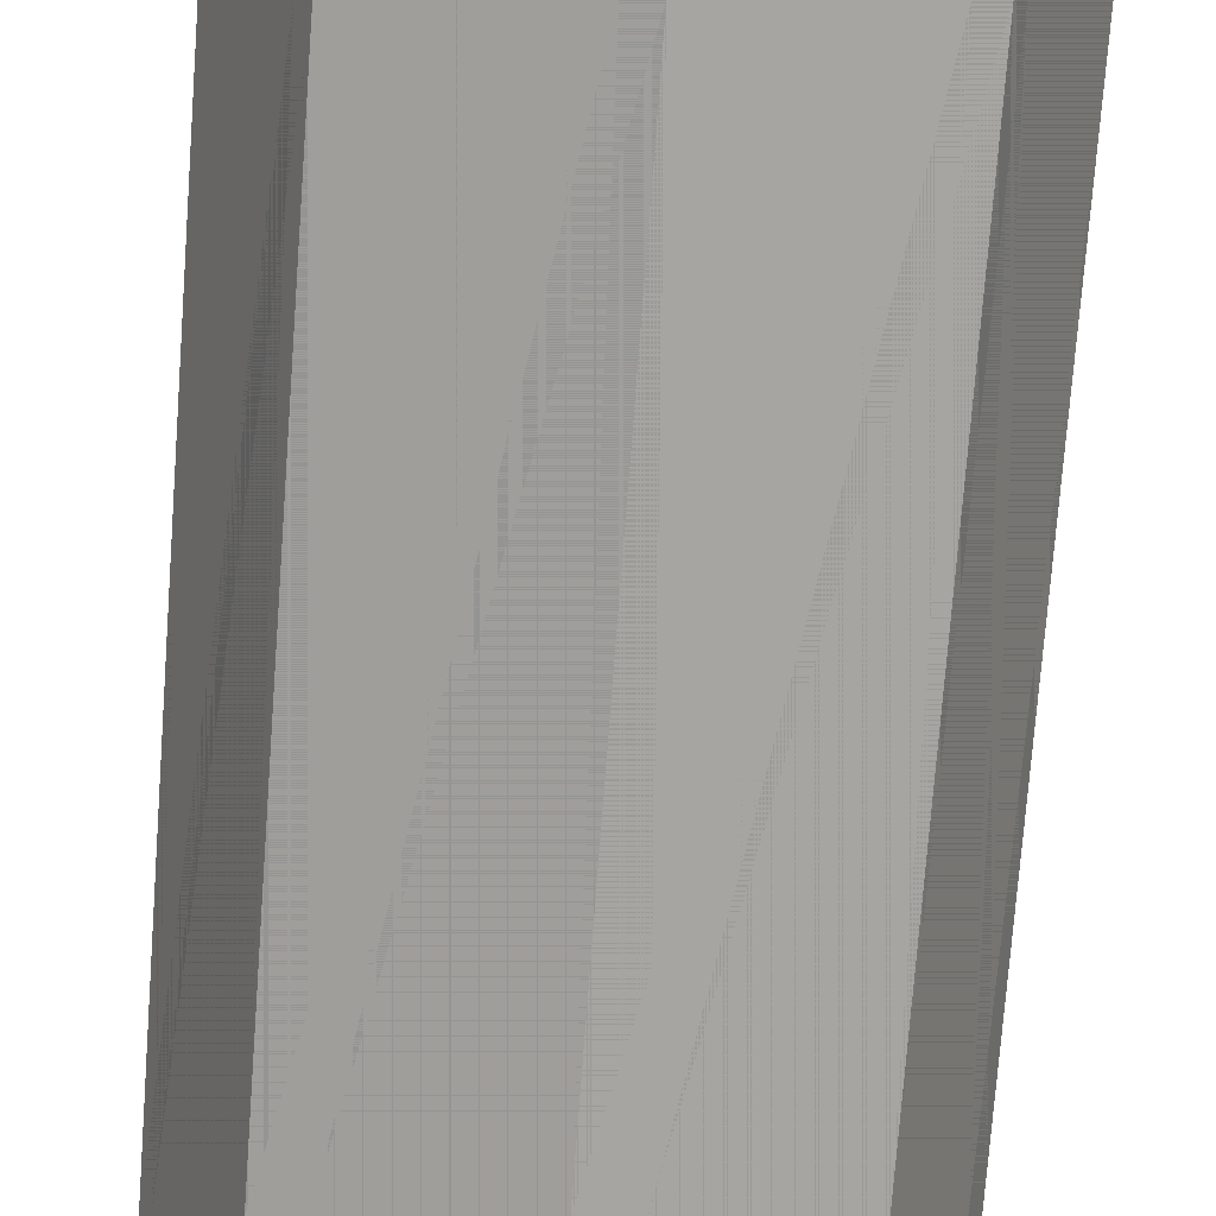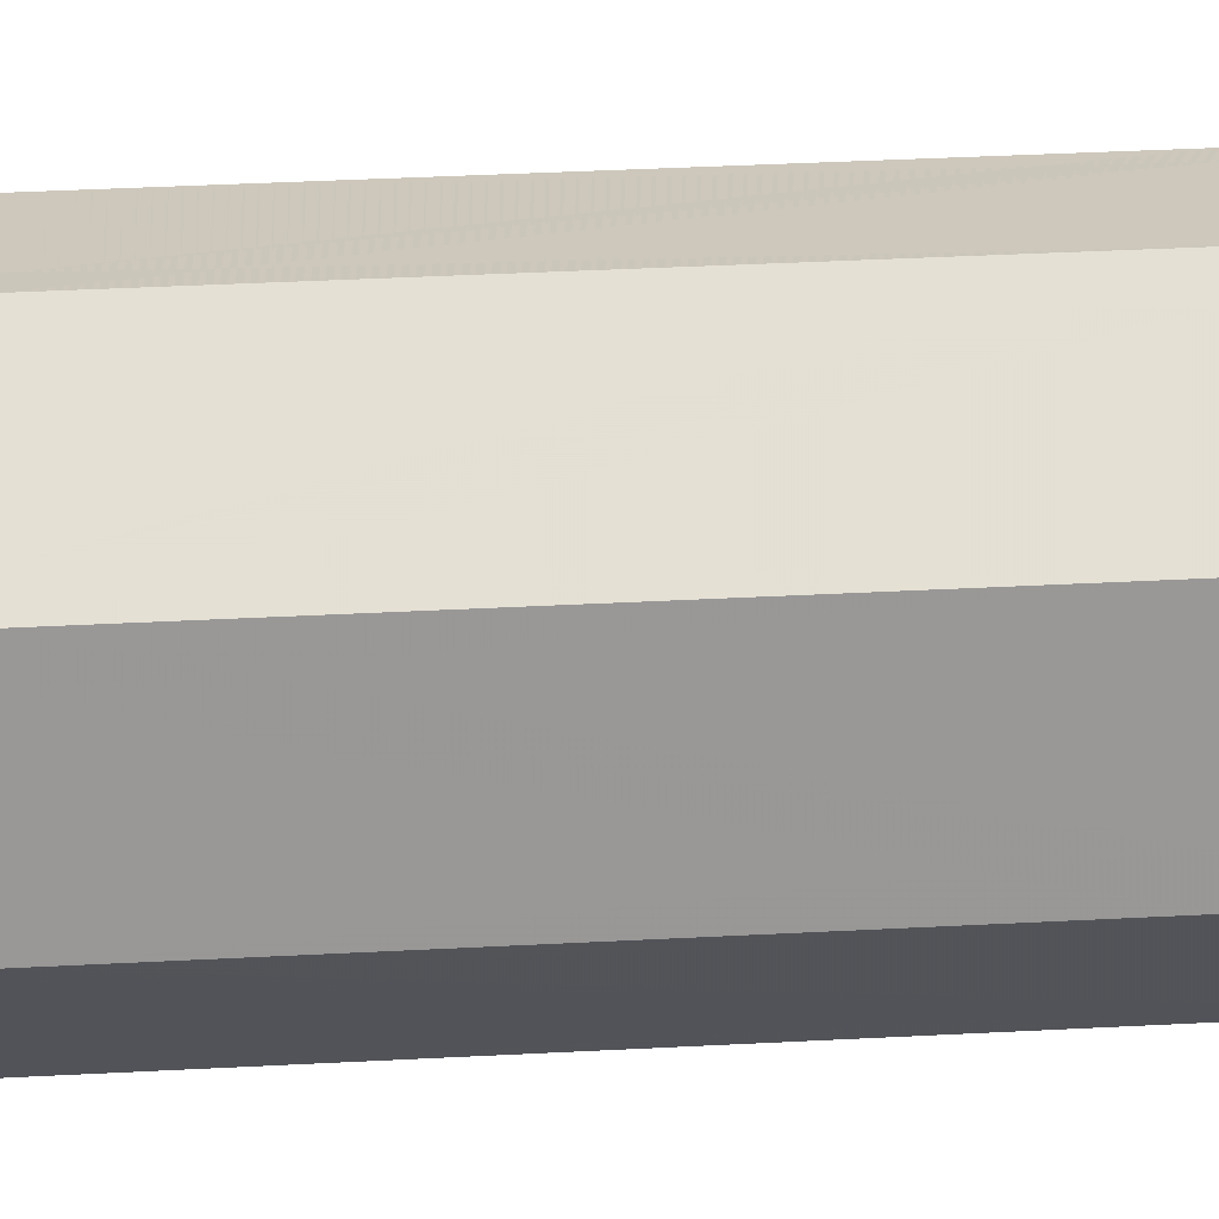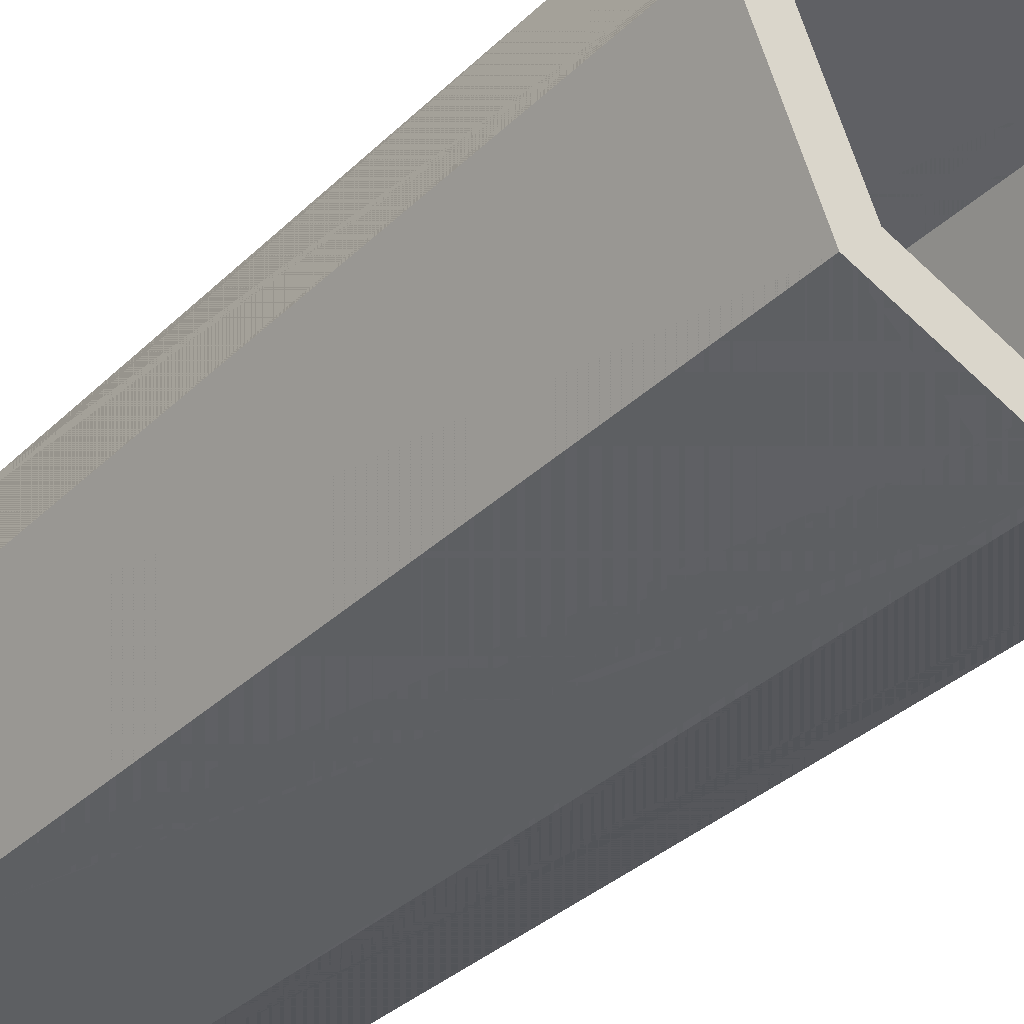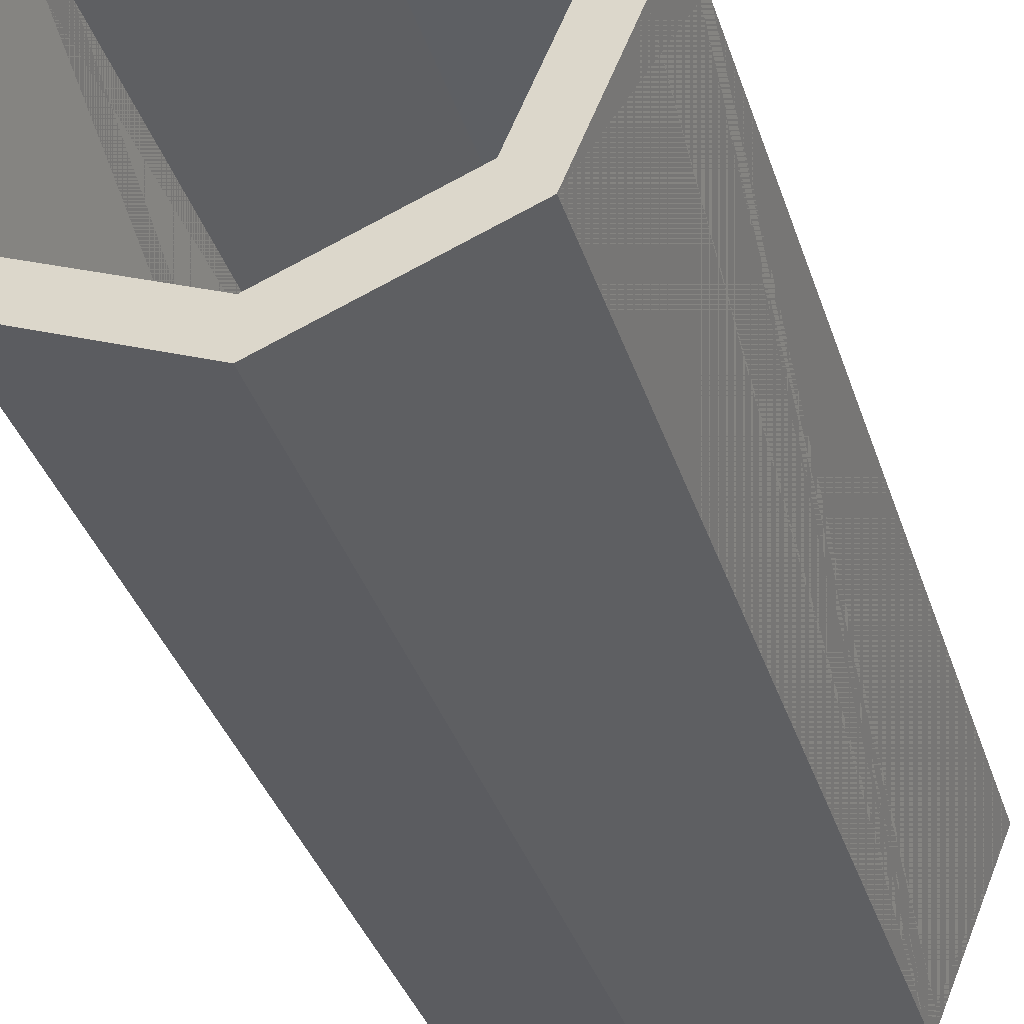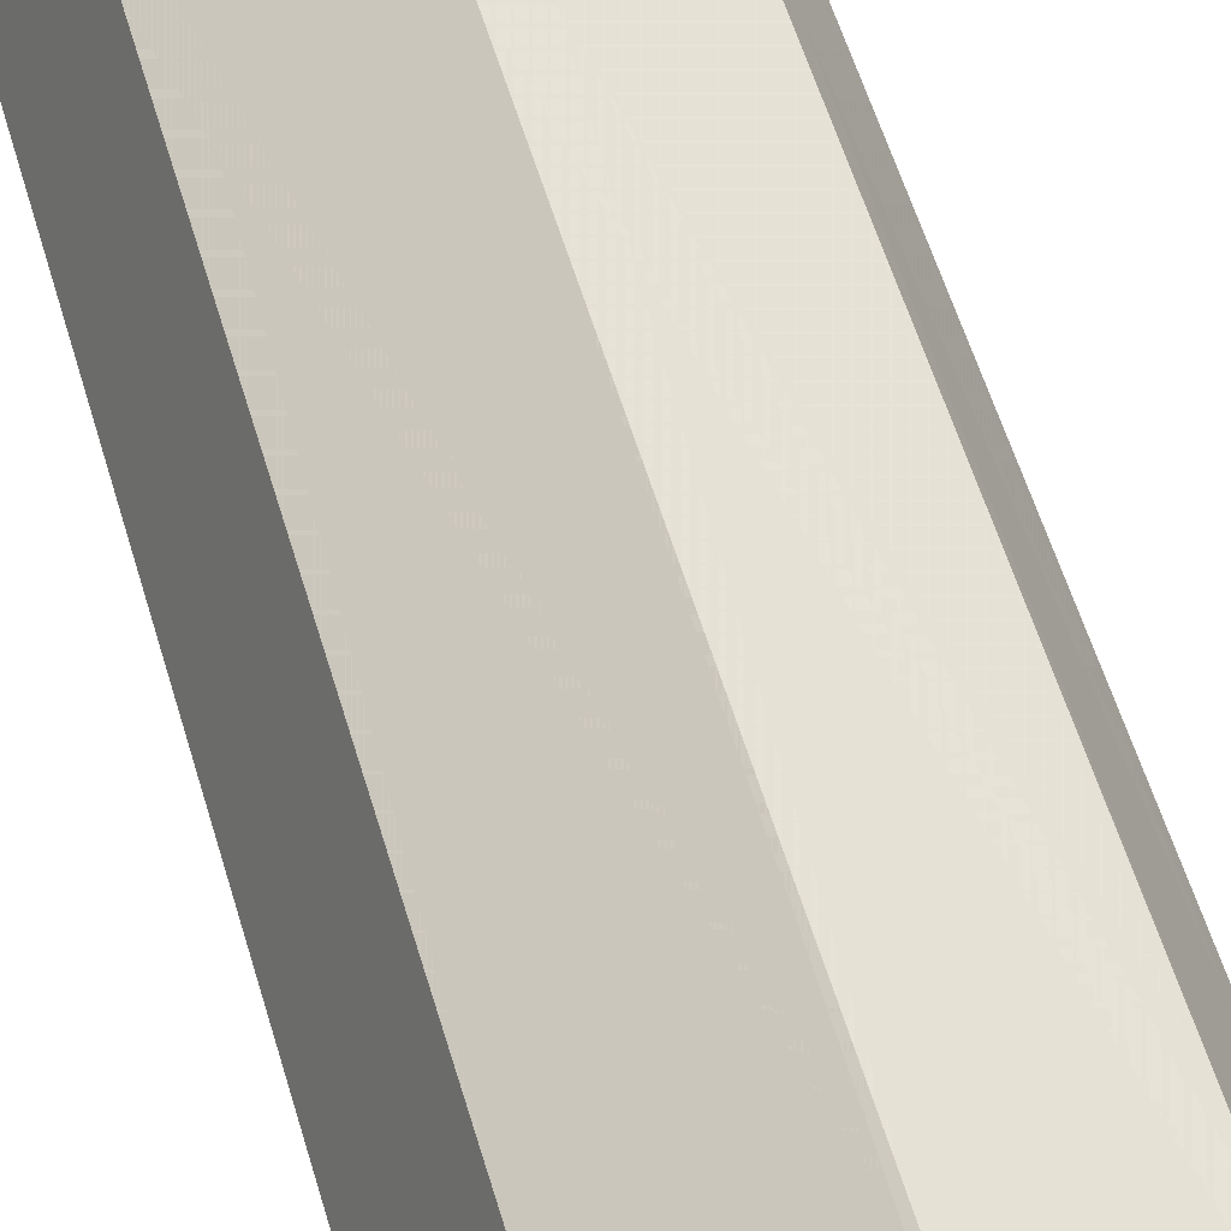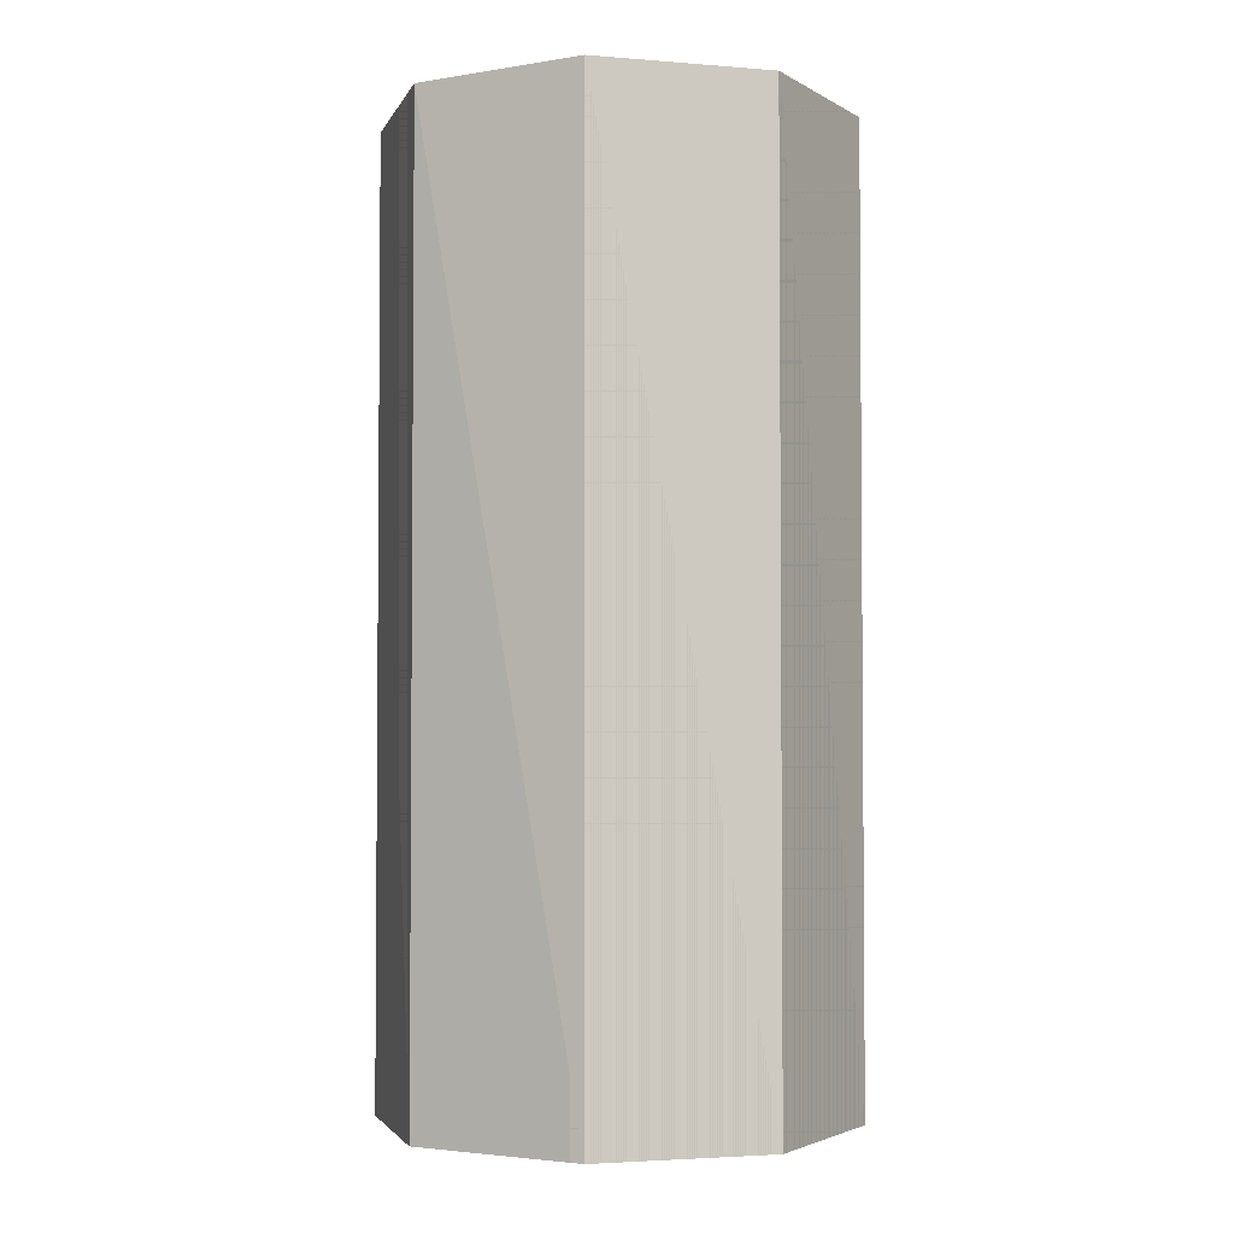
<metadata>
{"format":"obj","ext":"obj","renderer":"f3d","projection":"perspective","resolution":1024,"background":"white","views":[{"elev":-74.1,"azim":-4.3,"up":"+Y"},{"elev":44.2,"azim":-93.4,"up":"+Y"},{"elev":-33.8,"azim":-37.8,"up":"+Y"},{"elev":-35.2,"azim":-163.4,"up":"+Y"},{"elev":62.0,"azim":-17.2,"up":"+Y"},{"elev":-3.1,"azim":141.9,"up":"+Z"}]}
</metadata>
<code>
g pipeStraight
v -2.552 2.448 -2.627e-13
v -2.552 2.448 10
v -3.269 4.179 -2.627e-13
v -3.269 4.179 10
v -6.731 0.717 -2.627e-13
v -7.448 2.448 -2.627e-13
v -6.731 0.717 10
v -7.448 2.448 10
v -5 4.896 -2.627e-13
v -5 4.896 10
v -6.731 4.179 -2.627e-13
v -6.731 4.179 10
v -5 -2.627e-13 -2.627e-13
v -5 -2.627e-13 10
v -3.269 0.717 -2.627e-13
v -3.269 0.717 10
v -5 0.4544 -2.627e-13
v -6.41 1.038 -2.627e-13
v -6.994 2.448 -2.627e-13
v -6.41 3.858 -2.627e-13
v -5 4.442 -2.627e-13
v -3.59 1.038 -2.627e-13
v -3.006 2.448 -2.627e-13
v -3.59 3.858 -2.627e-13
v -5 0.4544 10
v -3.59 1.038 10
v -3.006 2.448 10
v -3.59 3.858 10
v -5 4.442 10
v -6.41 1.038 10
v -6.994 2.448 10
v -6.41 3.858 10
f 2 1 3
f 3 4 2
f 2 3 1
f 3 2 4
f 6 5 7
f 7 8 6
f 6 7 5
f 7 6 8
f 10 9 11
f 11 12 10
f 10 11 9
f 11 10 12
f 5 13 14
f 14 7 5
f 5 14 13
f 14 5 7
f 11 6 8
f 8 12 11
f 11 8 6
f 8 11 12
f 4 3 9
f 9 10 4
f 4 9 3
f 9 4 10
f 16 15 1
f 1 2 16
f 16 1 15
f 1 16 2
f 13 15 16
f 16 14 13
f 13 16 15
f 16 13 14
f 17 13 5
f 5 18 17
f 5 6 18
f 6 19 18
f 6 11 19
f 11 20 19
f 11 21 20
f 11 9 21
f 15 13 17
f 17 22 15
f 22 1 15
f 22 23 1
f 23 3 1
f 21 9 3
f 23 24 3
f 24 21 3
f 25 14 16
f 16 26 25
f 16 2 26
f 2 27 26
f 2 4 27
f 4 28 27
f 4 29 28
f 4 10 29
f 7 14 25
f 25 30 7
f 30 8 7
f 30 31 8
f 31 12 8
f 29 10 12
f 31 32 12
f 32 29 12

</code>
